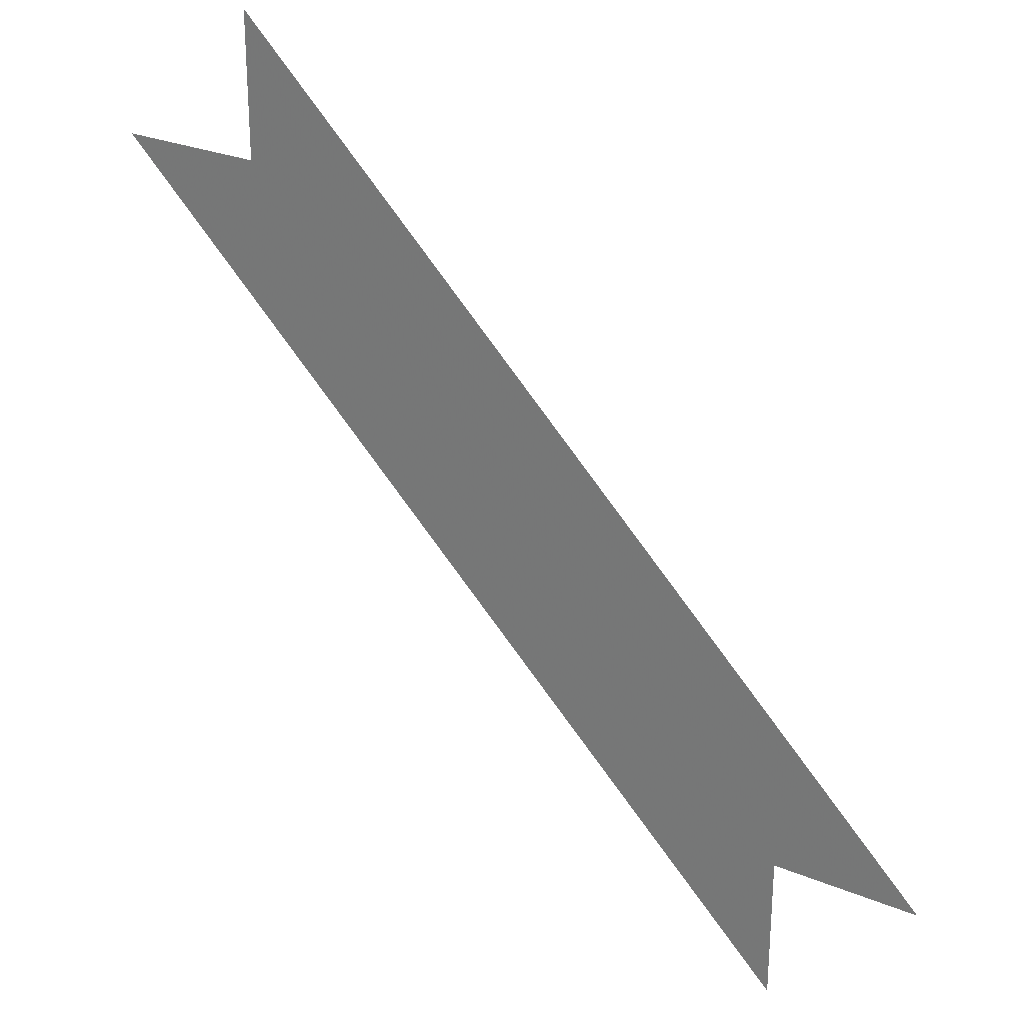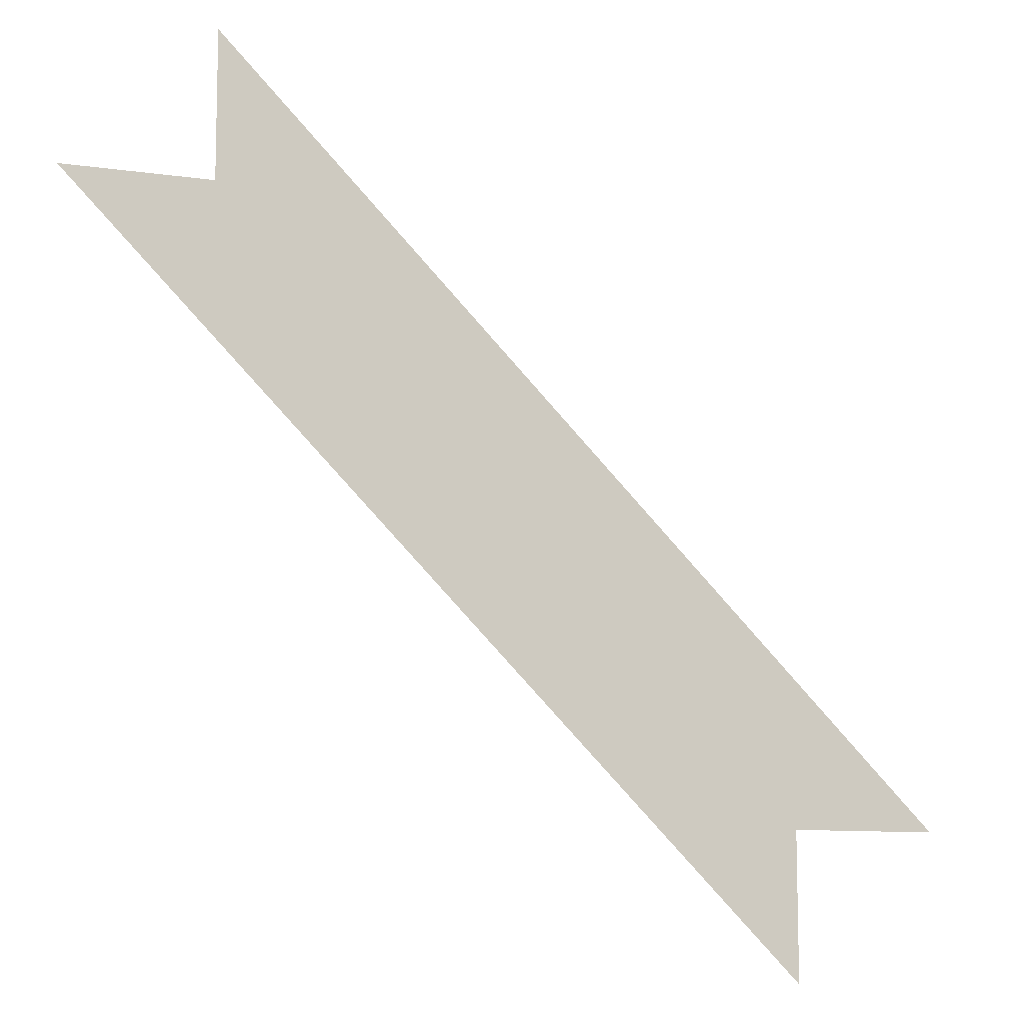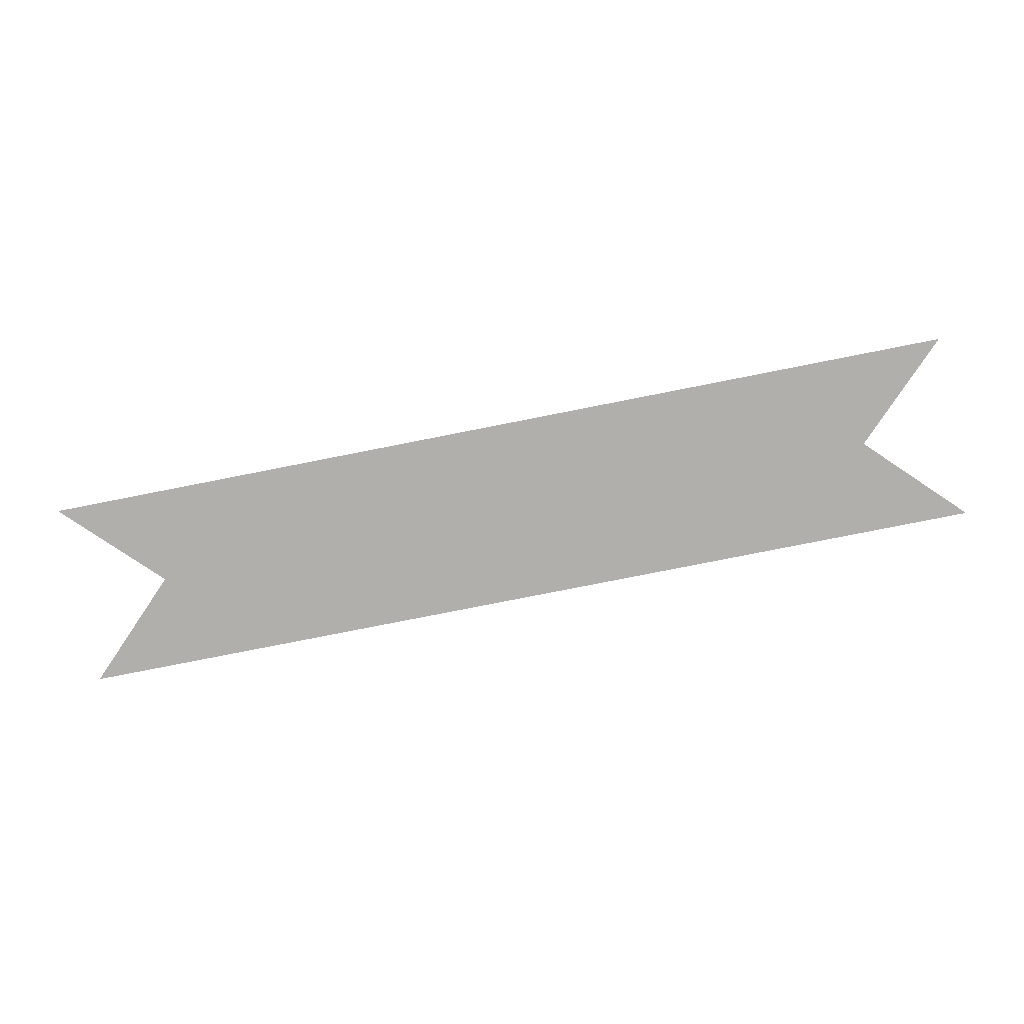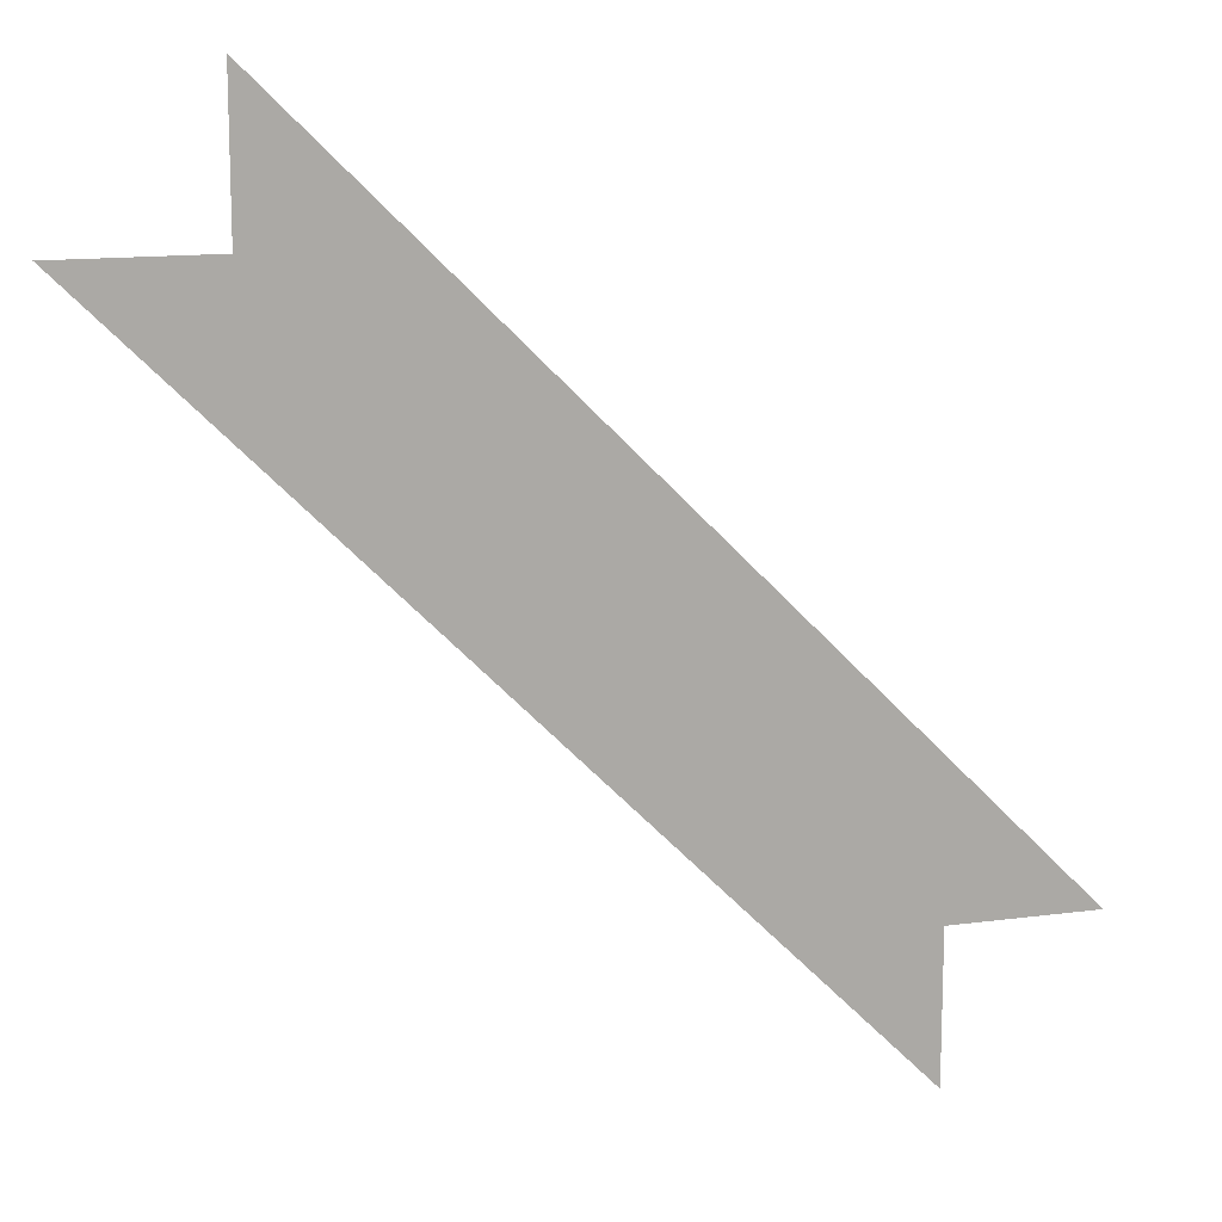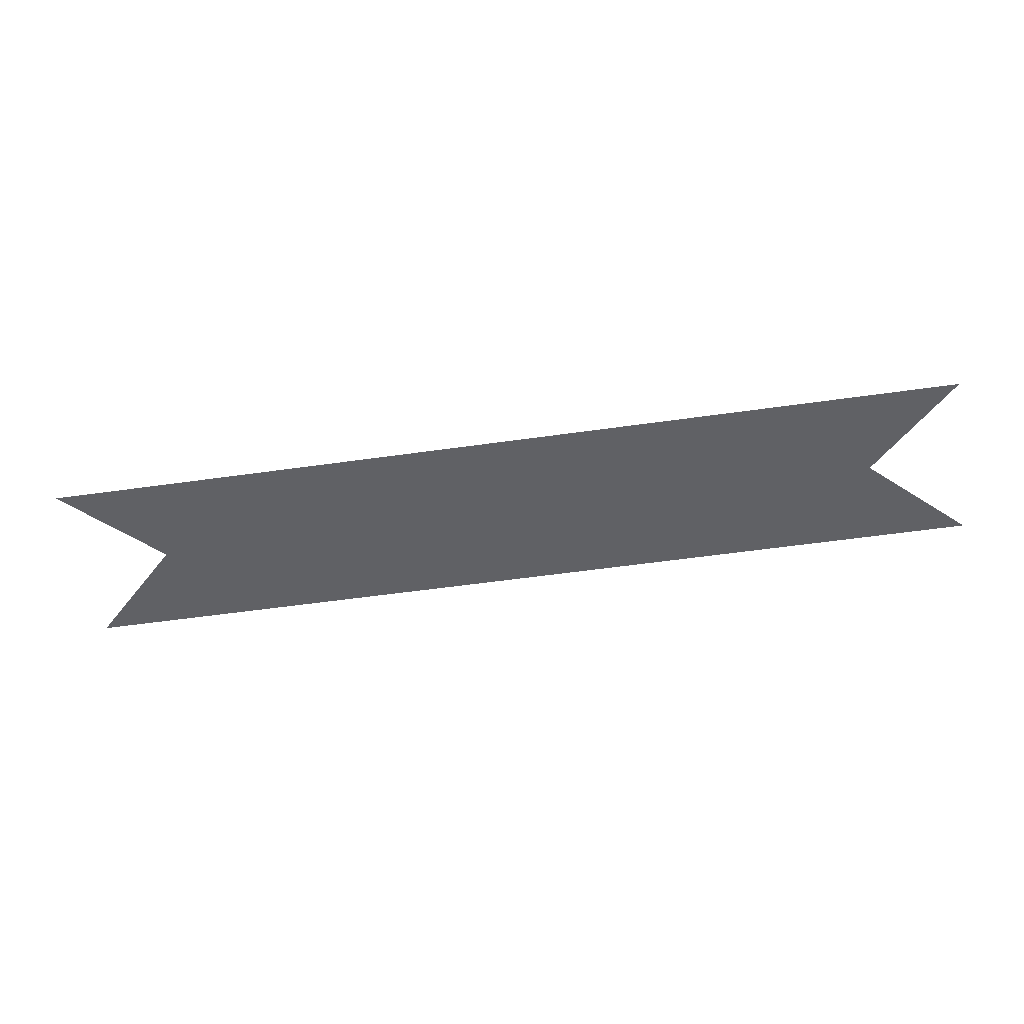
<metadata>
{"format":"obj","ext":"obj","renderer":"f3d","projection":"perspective","resolution":1024,"background":"white","views":[{"elev":27.2,"azim":32.6,"up":"+Z"},{"elev":-9.9,"azim":-20.7,"up":"+Z"},{"elev":-78.1,"azim":-123.8,"up":"+Y"},{"elev":13.6,"azim":-16.9,"up":"+Z"},{"elev":-50.3,"azim":-125.9,"up":"+Y"}]}
</metadata>
<code>
v -2.906 0 -0.1875
v -2.438 0 -0.6562
v -2.438 0 -0.5625
v -2.812 0 -0.1875
v -2.812 0 -0.09375
v -2.344 0 -0.5625
f 1 2 3
f 1 3 4
f 4 3 5
f 5 3 6

</code>
